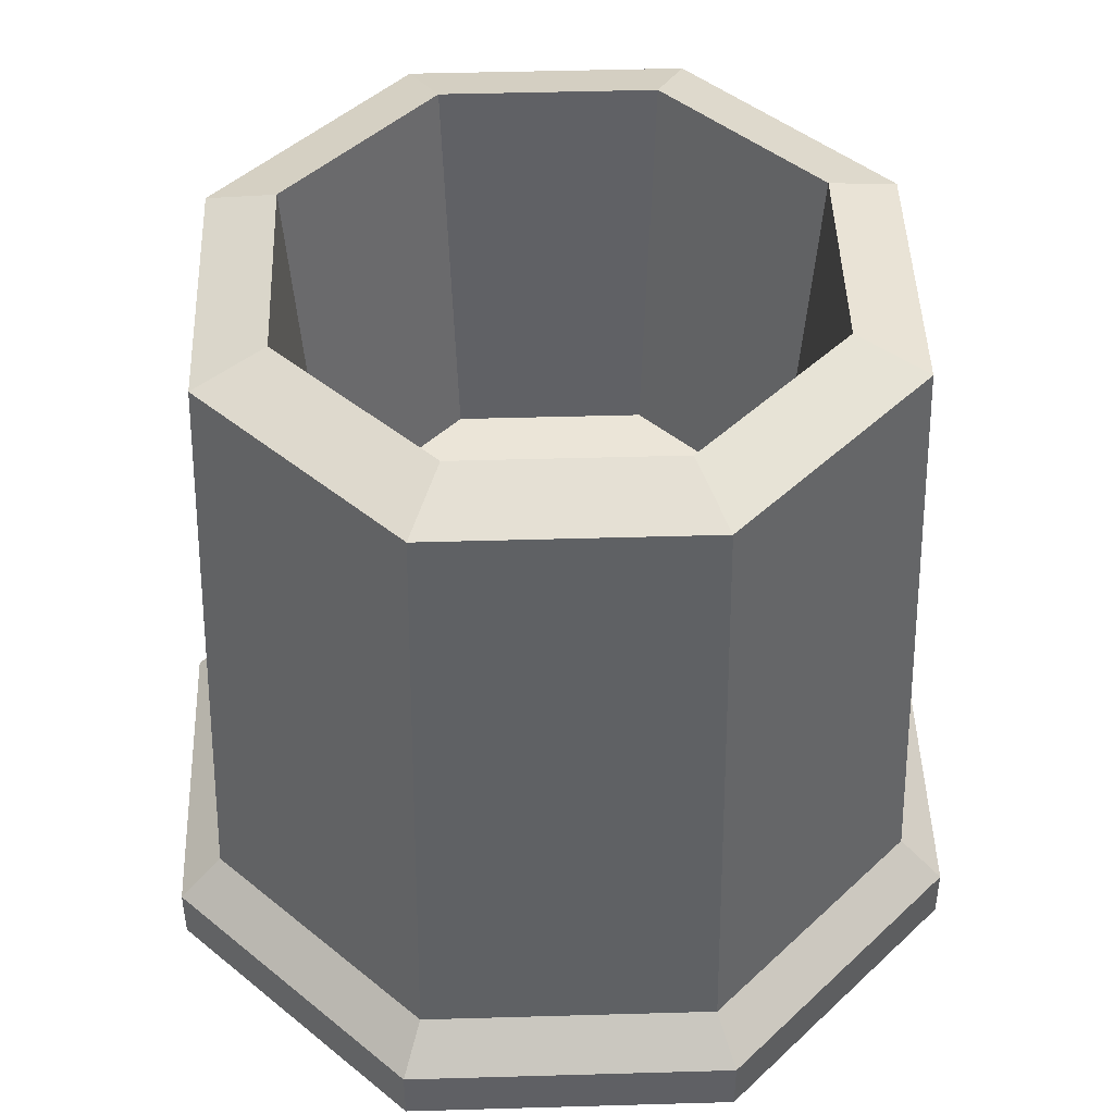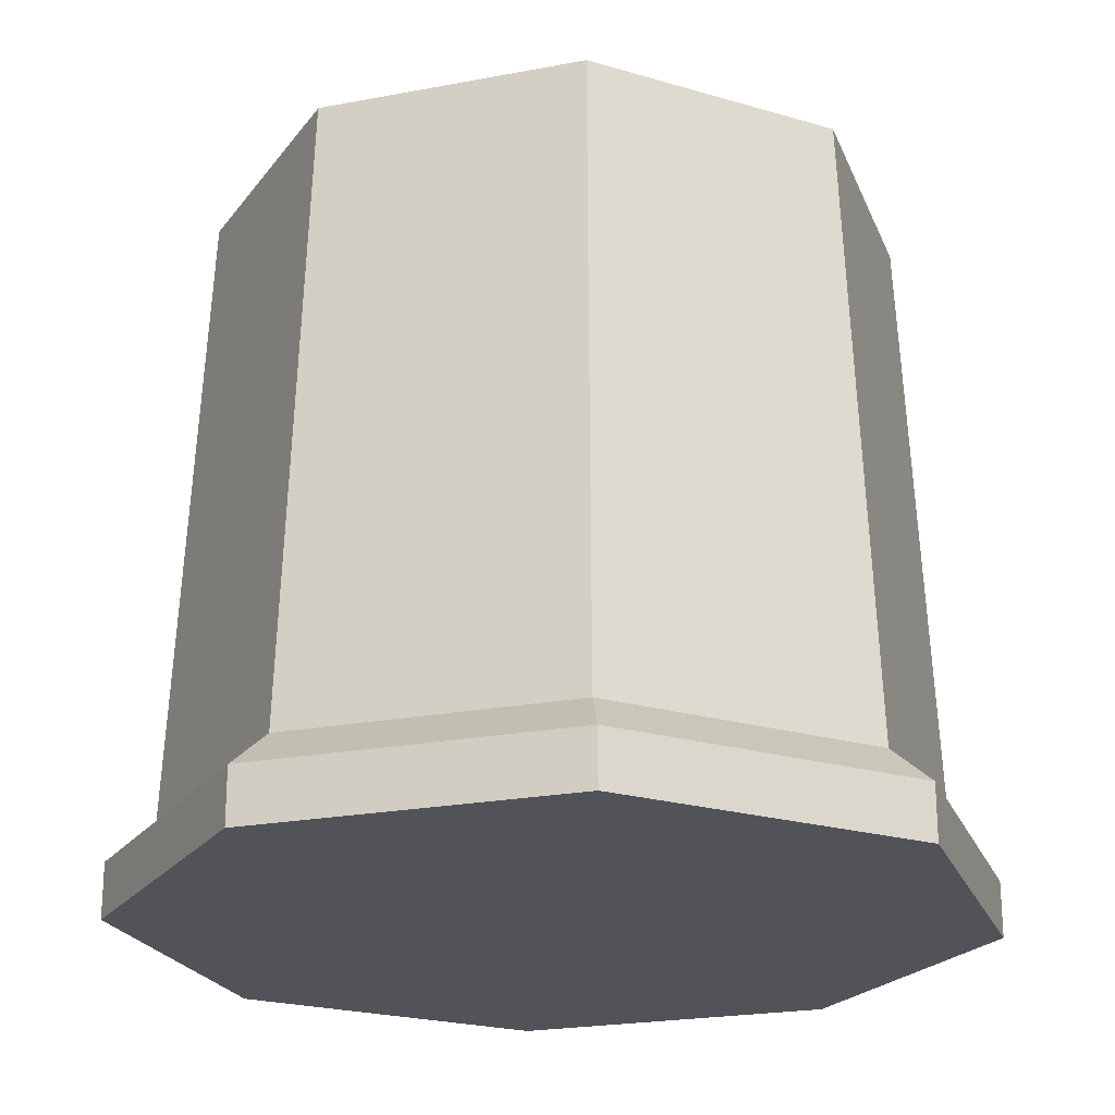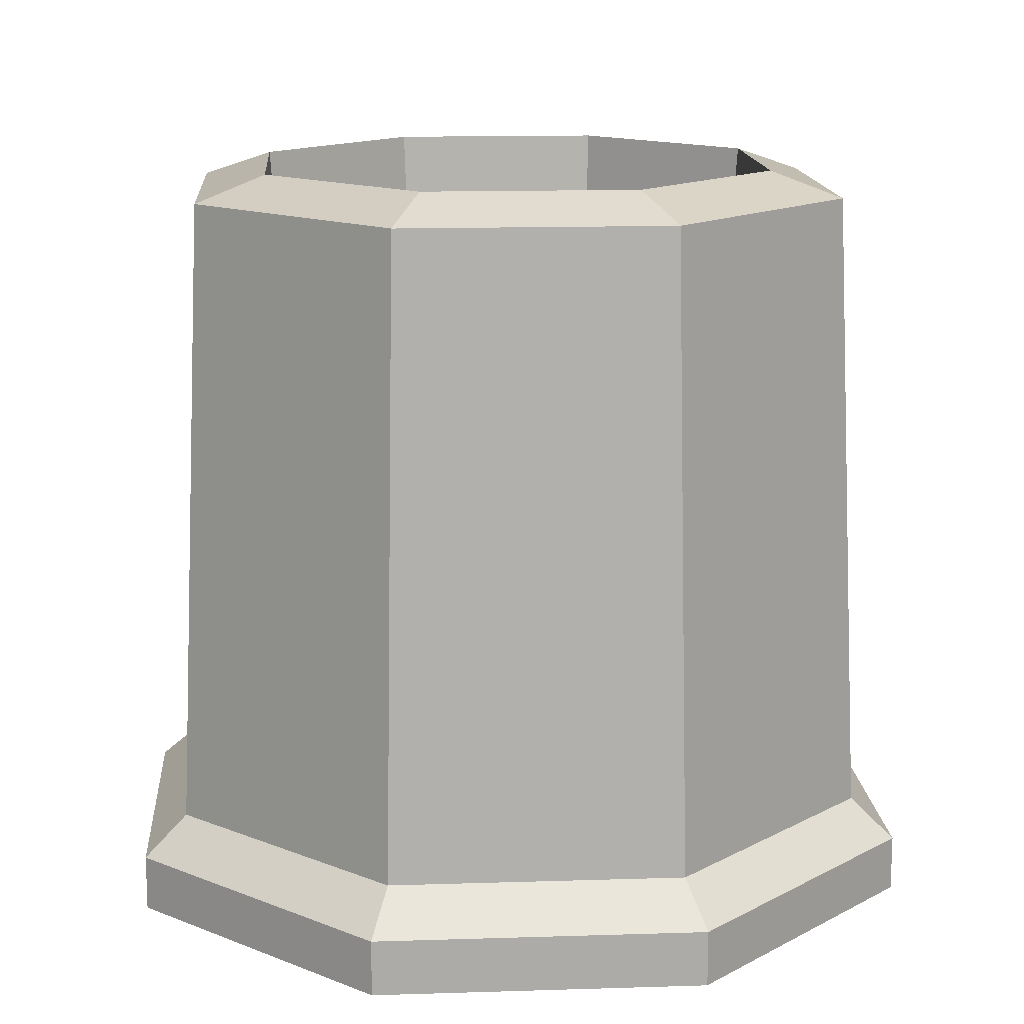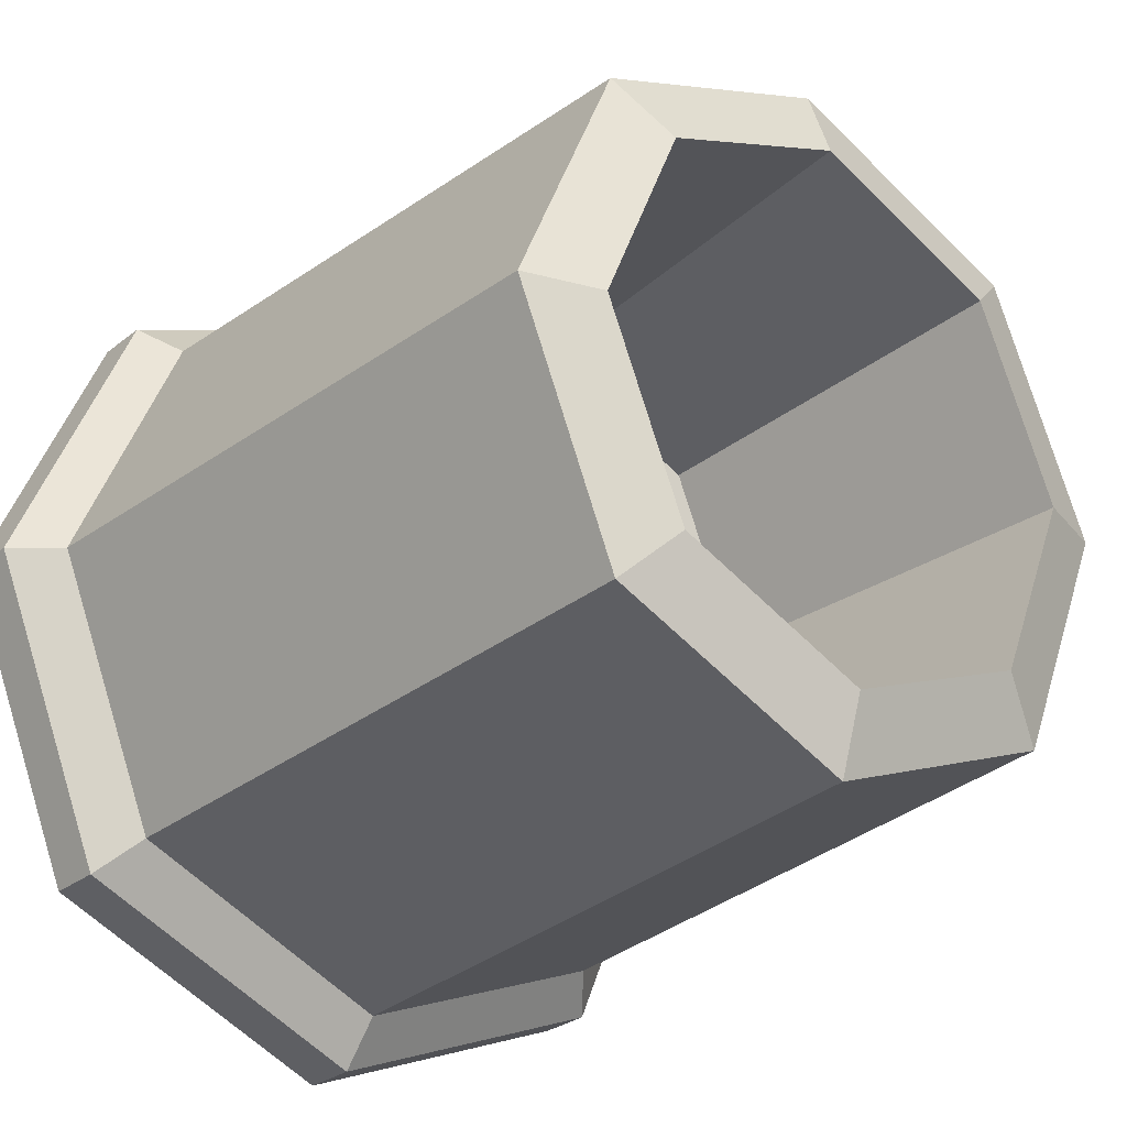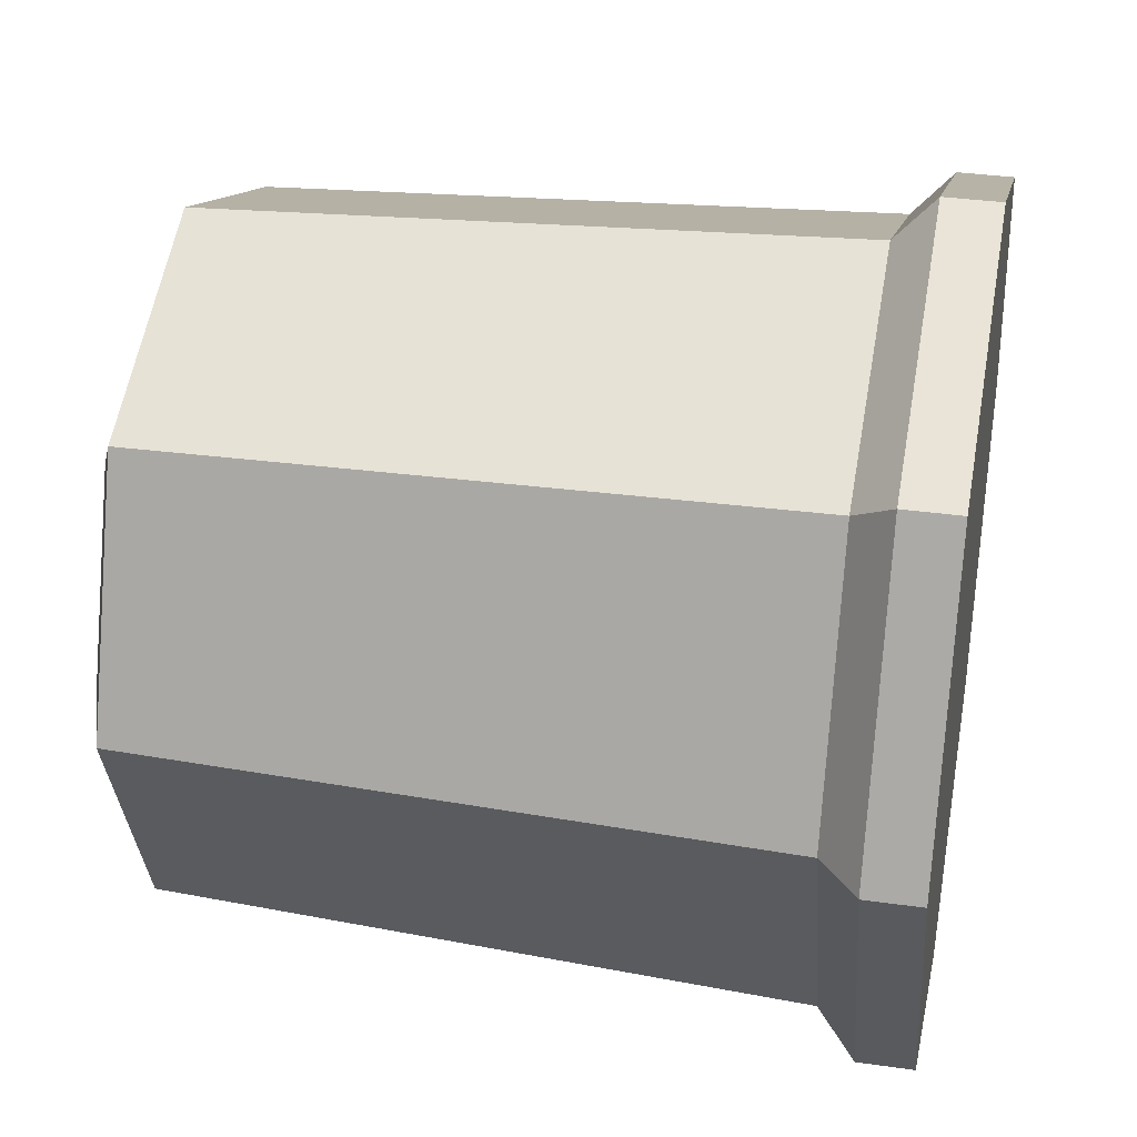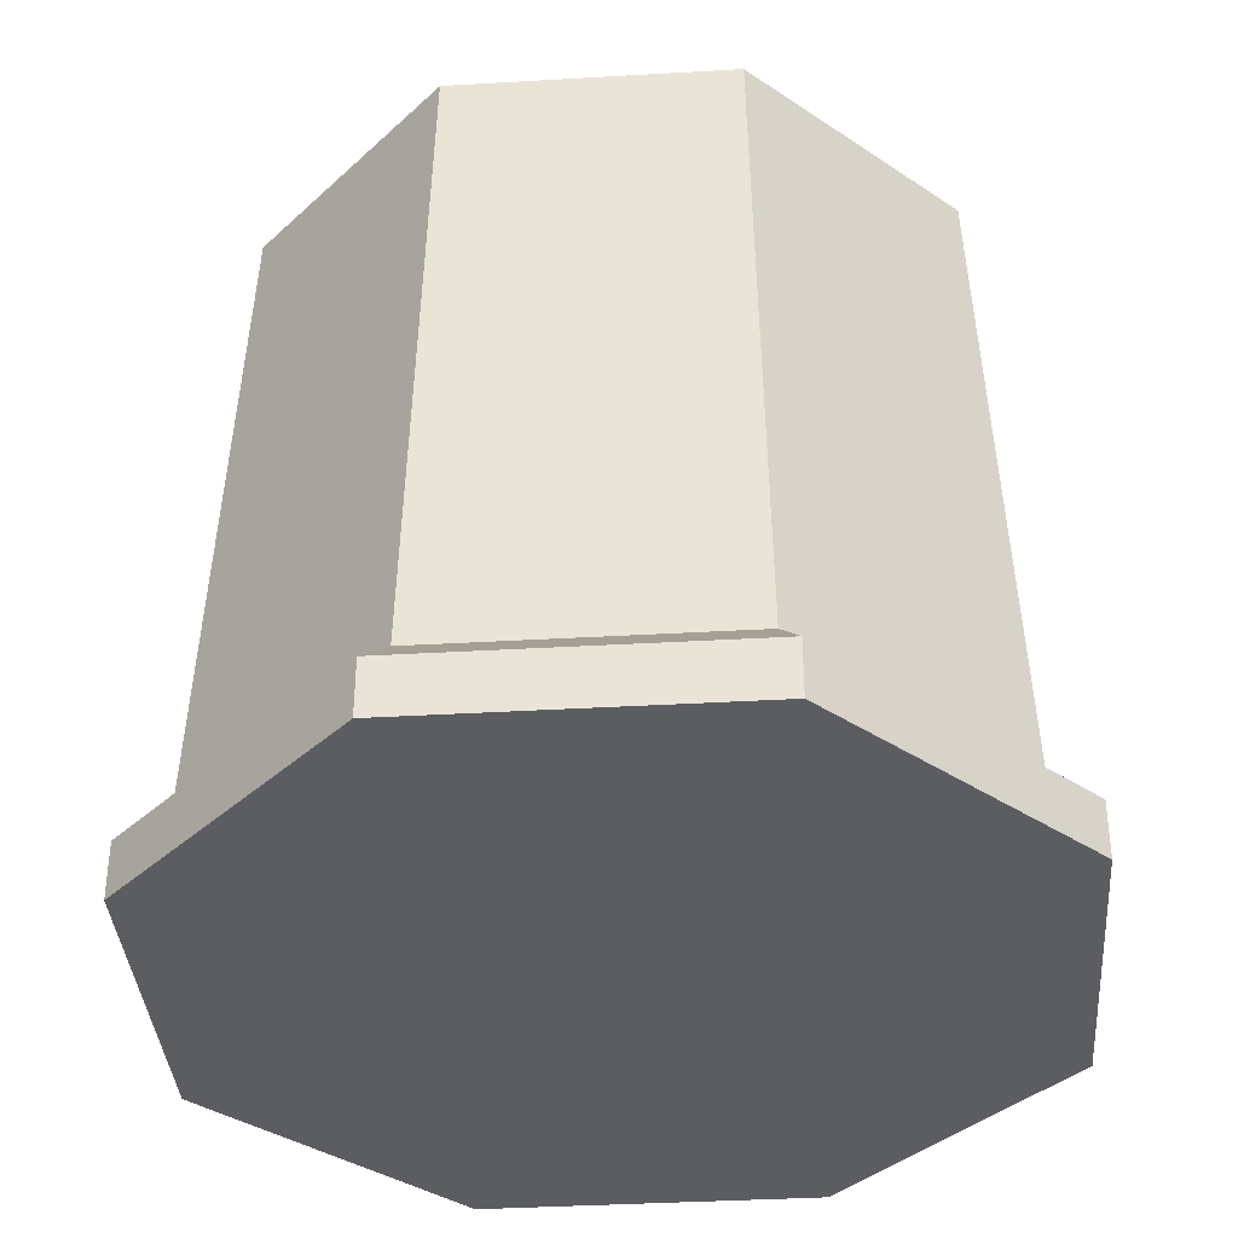
<metadata>
{"format":"obj","ext":"obj","renderer":"f3d","projection":"perspective","resolution":1024,"background":"white","views":[{"elev":45.7,"azim":65.6,"up":"+Y"},{"elev":-22.6,"azim":40.6,"up":"+Y"},{"elev":14.2,"azim":18.5,"up":"+Y"},{"elev":-28.6,"azim":139.5,"up":"+Z"},{"elev":34.4,"azim":-79.2,"up":"+Z"},{"elev":-37.2,"azim":-108.2,"up":"+Y"}]}
</metadata>
<code>
g SM_Prop_ToiletBrush_01
v 0.05414 0.007995 0.05414
v 0.04995 0.1362 0.04995
v 0.07064 0.1362 -4.768e-09
v 0.07657 0.007995 -4.768e-09
v 0.07657 0.007995 -4.768e-09
v 0.07064 0.1362 -4.768e-09
v 0.04995 0.1362 -0.04995
v 0.05414 0.007995 -0.05414
v 0.05414 0.007995 -0.05414
v 0.04995 0.1362 -0.04995
v 0 0.1362 -0.07064
v 0 0.007995 -0.07657
v 0 0.007995 -0.07657
v 0 0.1362 -0.07064
v -0.04995 0.1362 -0.04995
v -0.05414 0.007995 -0.05414
v -0.05414 0.007995 -0.05414
v -0.04995 0.1362 -0.04995
v -0.07064 0.1362 -4.768e-09
v -0.07657 0.007995 -4.768e-09
v -0.07657 0.007995 -4.768e-09
v -0.07064 0.1362 -4.768e-09
v -0.04995 0.1362 0.04995
v -0.05414 0.007995 0.05414
v -0.05414 0.007995 0.05414
v -0.04995 0.1362 0.04995
v 0 0.1362 0.07064
v 0 0.007995 0.07657
v 0 0.007995 0.07657
v 0 0.1362 0.07064
v 0.04995 0.1362 0.04995
v 0.05414 0.007995 0.05414
v 0.04995 0.1362 0.04995
v 0.03927 0.1413 0.03927
v 0.05554 0.1413 -4.768e-09
v 0.07064 0.1362 -4.768e-09
v 0.07064 0.1362 -4.768e-09
v 0.05554 0.1413 -4.768e-09
v 0.03927 0.1413 -0.03927
v 0.04995 0.1362 -0.04995
v 0.04995 0.1362 -0.04995
v 0.03927 0.1413 -0.03927
v 0 0.1413 -0.05554
v 0 0.1362 -0.07064
v 0 0.1362 -0.07064
v 0 0.1413 -0.05554
v -0.03927 0.1413 -0.03927
v -0.04995 0.1362 -0.04995
v -0.04995 0.1362 -0.04995
v -0.03927 0.1413 -0.03927
v -0.05554 0.1413 -4.768e-09
v -0.07064 0.1362 -4.768e-09
v -0.07064 0.1362 -4.768e-09
v -0.05554 0.1413 -4.768e-09
v -0.03927 0.1413 0.03927
v -0.04995 0.1362 0.04995
v -0.04995 0.1362 0.04995
v -0.03927 0.1413 0.03927
v 0 0.1413 0.05554
v 0 0.1362 0.07064
v 0 0.1362 0.07064
v 0 0.1413 0.05554
v 0.03927 0.1413 0.03927
v 0.04995 0.1362 0.04995
v 0.03927 0.1413 0.03927
v 0.03511 0.06076 0.03511
v 0.04965 0.06076 -4.768e-09
v 0.05554 0.1413 -4.768e-09
v 0.05554 0.1413 -4.768e-09
v 0.04965 0.06076 -4.768e-09
v 0.03511 0.06076 -0.03511
v 0.03927 0.1413 -0.03927
v 0.03927 0.1413 -0.03927
v 0.03511 0.06076 -0.03511
v 0 0.06076 -0.04965
v 0 0.1413 -0.05554
v 0 0.1413 -0.05554
v 0 0.06076 -0.04965
v -0.03511 0.06076 -0.03511
v -0.03927 0.1413 -0.03927
v -0.03927 0.1413 -0.03927
v -0.03511 0.06076 -0.03511
v -0.04965 0.06076 -4.768e-09
v -0.05554 0.1413 -4.768e-09
v -0.05554 0.1413 -4.768e-09
v -0.04965 0.06076 -4.768e-09
v -0.03511 0.06076 0.03511
v -0.03927 0.1413 0.03927
v -0.03927 0.1413 0.03927
v -0.03511 0.06076 0.03511
v 0 0.06076 0.04965
v 0 0.1413 0.05554
v 0 0.1413 0.05554
v 0 0.06076 0.04965
v 0.03511 0.06076 0.03511
v 0.03927 0.1413 0.03927
v 0.07657 0.007995 -4.768e-09
v 0.08579 1.669e-08 0
v 0.06066 1.669e-08 0.06066
v 0.05414 0.007995 0.05414
v 0.05414 0.007995 -0.05414
v 0.06066 1.669e-08 -0.06066
v 0.08579 1.669e-08 0
v 0.07657 0.007995 -4.768e-09
v 0 0.007995 -0.07657
v 0 1.669e-08 -0.08579
v 0.06066 1.669e-08 -0.06066
v 0.05414 0.007995 -0.05414
v -0.05414 0.007995 -0.05414
v -0.06066 1.669e-08 -0.06066
v 0 1.669e-08 -0.08579
v 0 0.007995 -0.07657
v -0.07657 0.007995 -4.768e-09
v -0.08579 1.669e-08 0
v -0.06066 1.669e-08 -0.06066
v -0.05414 0.007995 -0.05414
v -0.05414 0.007995 0.05414
v -0.06066 1.669e-08 0.06066
v -0.08579 1.669e-08 0
v -0.07657 0.007995 -4.768e-09
v 0 0.007995 0.07657
v 0 1.669e-08 0.08579
v -0.06066 1.669e-08 0.06066
v -0.05414 0.007995 0.05414
v 0.05414 0.007995 0.05414
v 0.06066 1.669e-08 0.06066
v 0 1.669e-08 0.08579
v 0 0.007995 0.07657
v 0.08579 1.669e-08 0
v 0.08579 -0.01123 0
v 0.06066 -0.01123 0.06066
v 0.06066 1.669e-08 0.06066
v 0.06066 1.669e-08 -0.06066
v 0.06066 -0.01123 -0.06066
v 0.08579 -0.01123 0
v 0.08579 1.669e-08 0
v 0 1.669e-08 -0.08579
v 0 -0.01123 -0.08579
v 0.06066 -0.01123 -0.06066
v 0.06066 1.669e-08 -0.06066
v -0.06066 1.669e-08 -0.06066
v -0.06066 -0.01123 -0.06066
v 0 -0.01123 -0.08579
v 0 1.669e-08 -0.08579
v -0.08579 1.669e-08 0
v -0.08579 -0.01123 0
v -0.06066 -0.01123 -0.06066
v -0.06066 1.669e-08 -0.06066
v -0.06066 1.669e-08 0.06066
v -0.06066 -0.01123 0.06066
v -0.08579 -0.01123 0
v -0.08579 1.669e-08 0
v 0 1.669e-08 0.08579
v 0 -0.01123 0.08579
v -0.06066 -0.01123 0.06066
v -0.06066 1.669e-08 0.06066
v 0.06066 1.669e-08 0.06066
v 0.06066 -0.01123 0.06066
v 0 -0.01123 0.08579
v 0 1.669e-08 0.08579
v 0.03511 0.06076 0.03511
v 1.703e-09 0.06076 -3.183e-09
v 0.04965 0.06076 -4.768e-09
v 0 0.06076 0.04965
v 0.03511 0.06076 -0.03511
v -0.03511 0.06076 0.03511
v 0 0.06076 -0.04965
v -0.04965 0.06076 -4.768e-09
v -0.03511 0.06076 -0.03511
v 0.08579 -0.01123 0
v 2.315e-09 -0.01123 -4.63e-09
v 0.06066 -0.01123 0.06066
v 0.06066 -0.01123 -0.06066
v 0 -0.01123 0.08579
v 0 -0.01123 -0.08579
v -0.06066 -0.01123 0.06066
v -0.06066 -0.01123 -0.06066
v -0.08579 -0.01123 0
g SM_Prop_ToiletBrush_01_0
f 3 2 1
f 4 3 1
f 7 6 5
f 8 7 5
f 11 10 9
f 12 11 9
f 15 14 13
f 16 15 13
f 19 18 17
f 20 19 17
f 23 22 21
f 24 23 21
f 27 26 25
f 28 27 25
f 31 30 29
f 32 31 29
f 35 34 33
f 36 35 33
f 39 38 37
f 40 39 37
f 43 42 41
f 44 43 41
f 47 46 45
f 48 47 45
f 51 50 49
f 52 51 49
f 55 54 53
f 56 55 53
f 59 58 57
f 60 59 57
f 63 62 61
f 64 63 61
f 67 66 65
f 68 67 65
f 71 70 69
f 72 71 69
f 75 74 73
f 76 75 73
f 79 78 77
f 80 79 77
f 83 82 81
f 84 83 81
f 87 86 85
f 88 87 85
f 91 90 89
f 92 91 89
f 95 94 93
f 96 95 93
f 99 98 97
f 100 99 97
f 103 102 101
f 104 103 101
f 107 106 105
f 108 107 105
f 111 110 109
f 112 111 109
f 115 114 113
f 116 115 113
f 119 118 117
f 120 119 117
f 123 122 121
f 124 123 121
f 127 126 125
f 128 127 125
f 131 130 129
f 132 131 129
f 135 134 133
f 136 135 133
f 139 138 137
f 140 139 137
f 143 142 141
f 144 143 141
f 147 146 145
f 148 147 145
f 151 150 149
f 152 151 149
f 155 154 153
f 156 155 153
f 159 158 157
f 160 159 157
f 163 162 161
f 161 162 164
f 165 162 163
f 164 162 166
f 167 162 165
f 166 162 168
f 169 162 167
f 168 162 169
f 172 171 170
f 170 171 173
f 174 171 172
f 173 171 175
f 176 171 174
f 175 171 177
f 178 171 176
f 177 171 178

</code>
